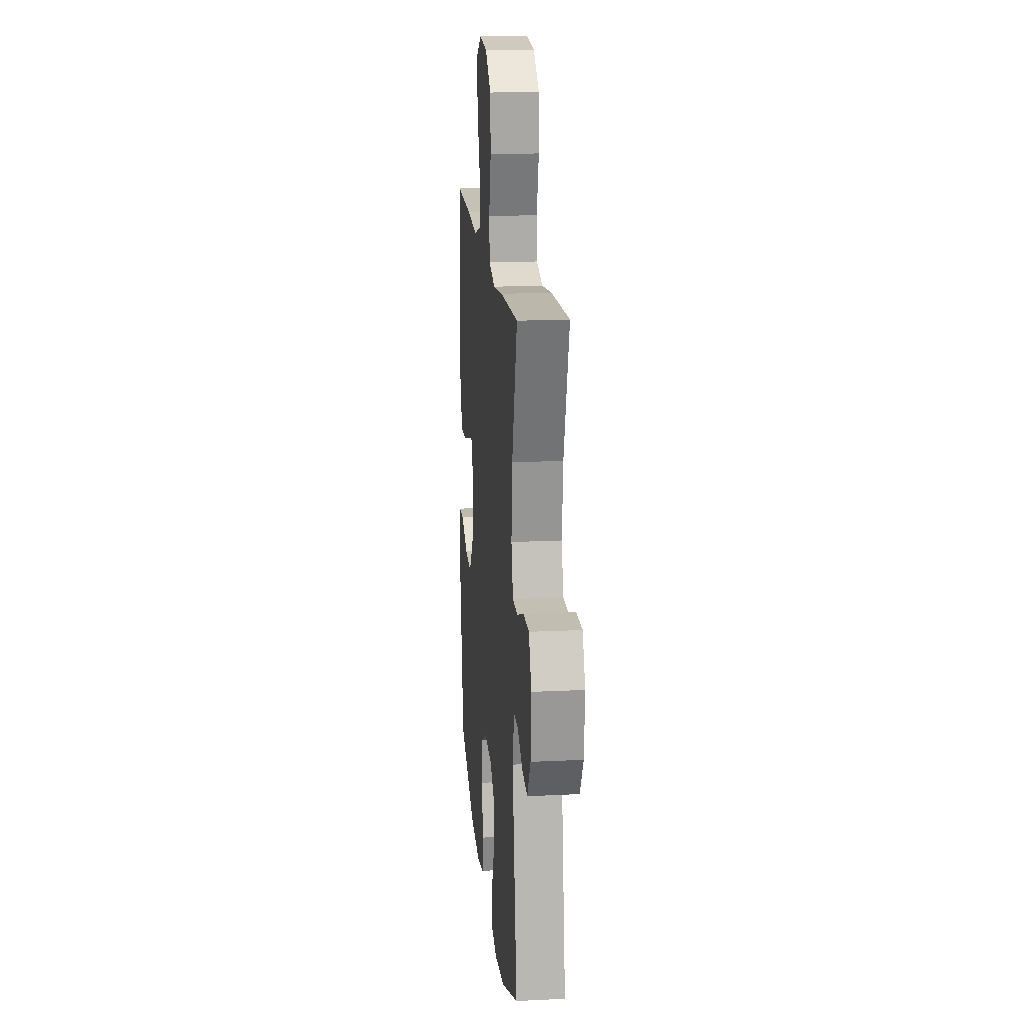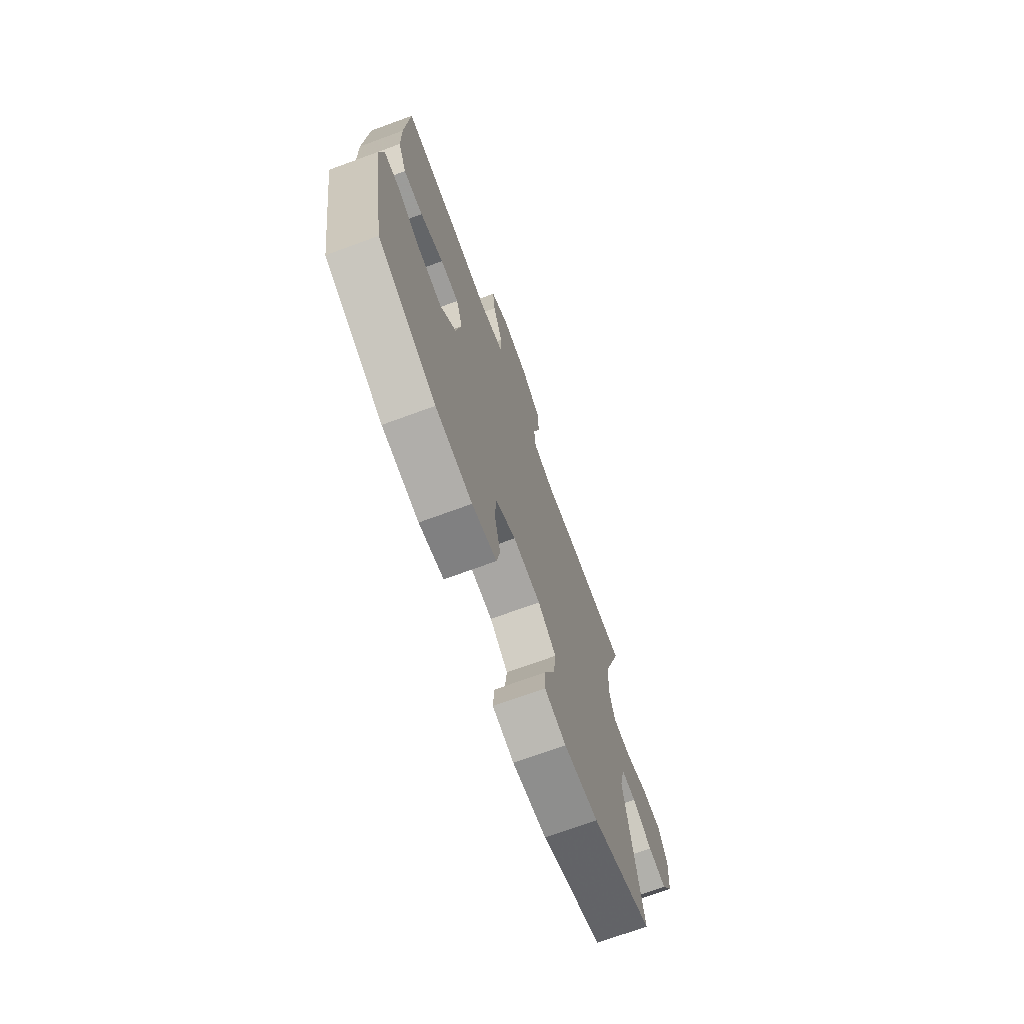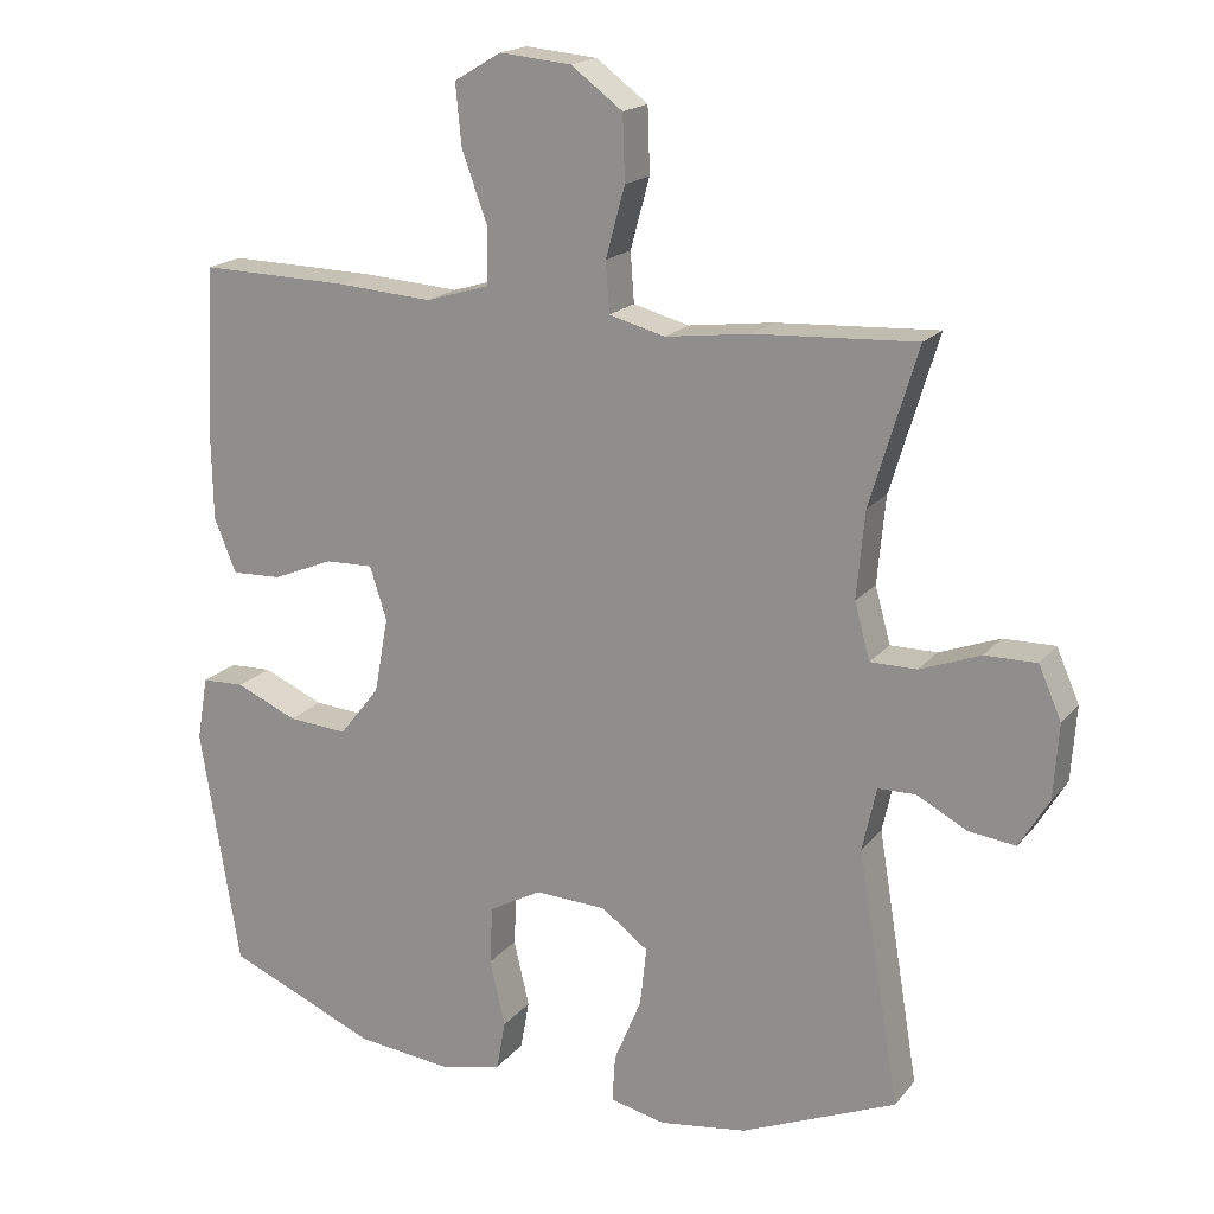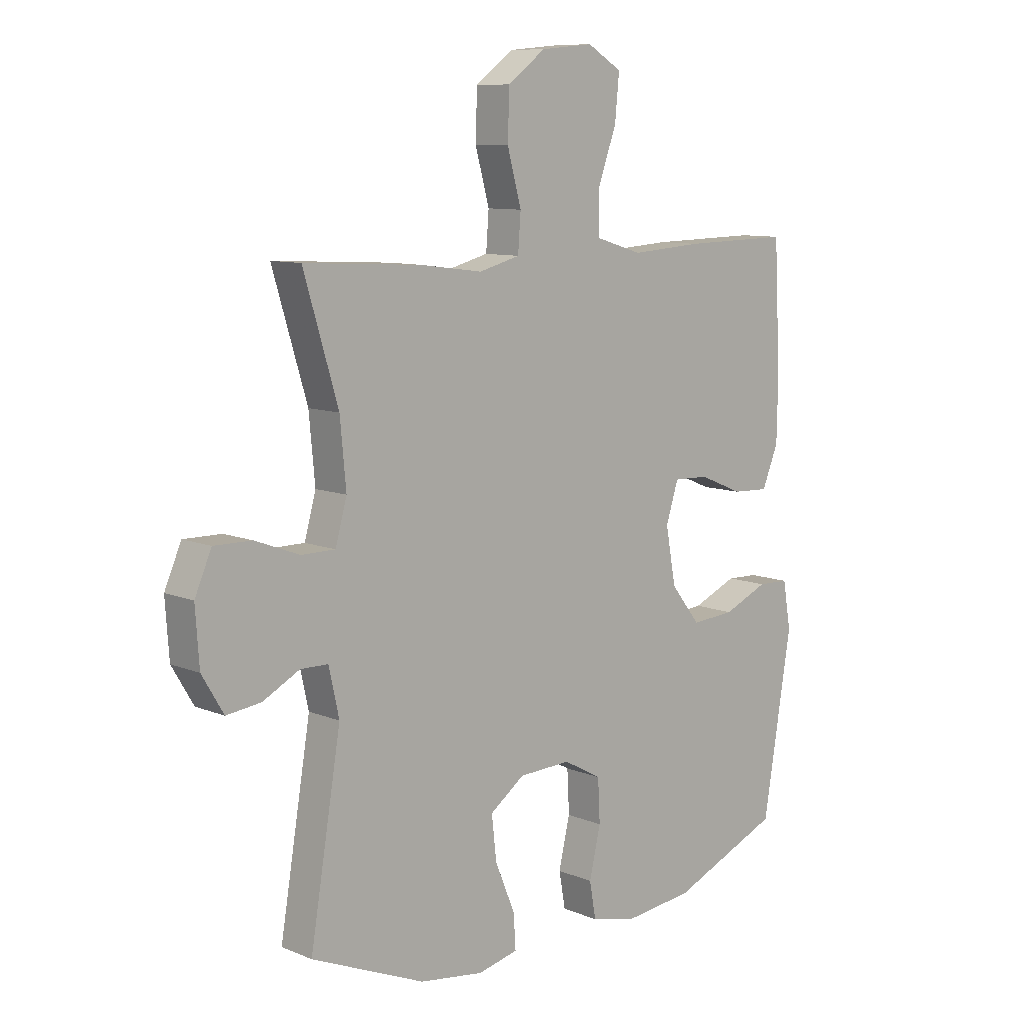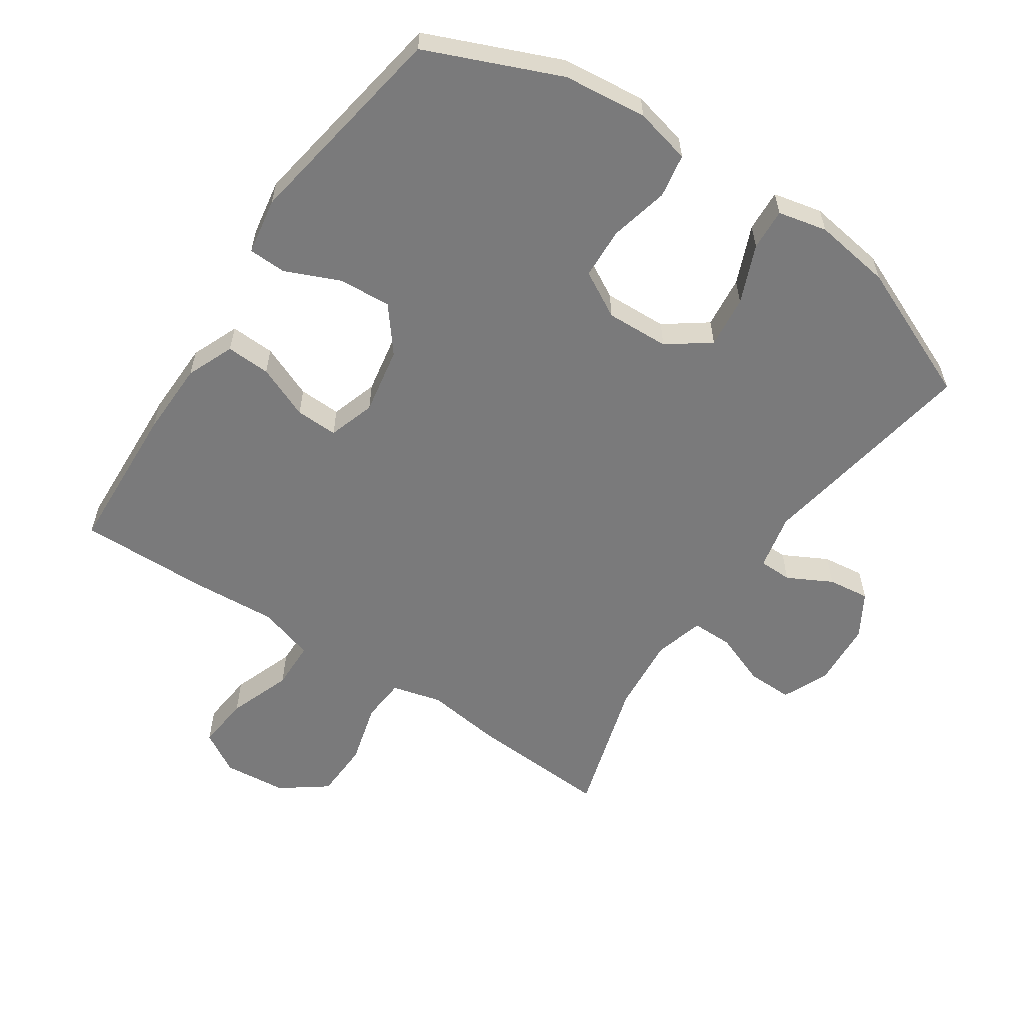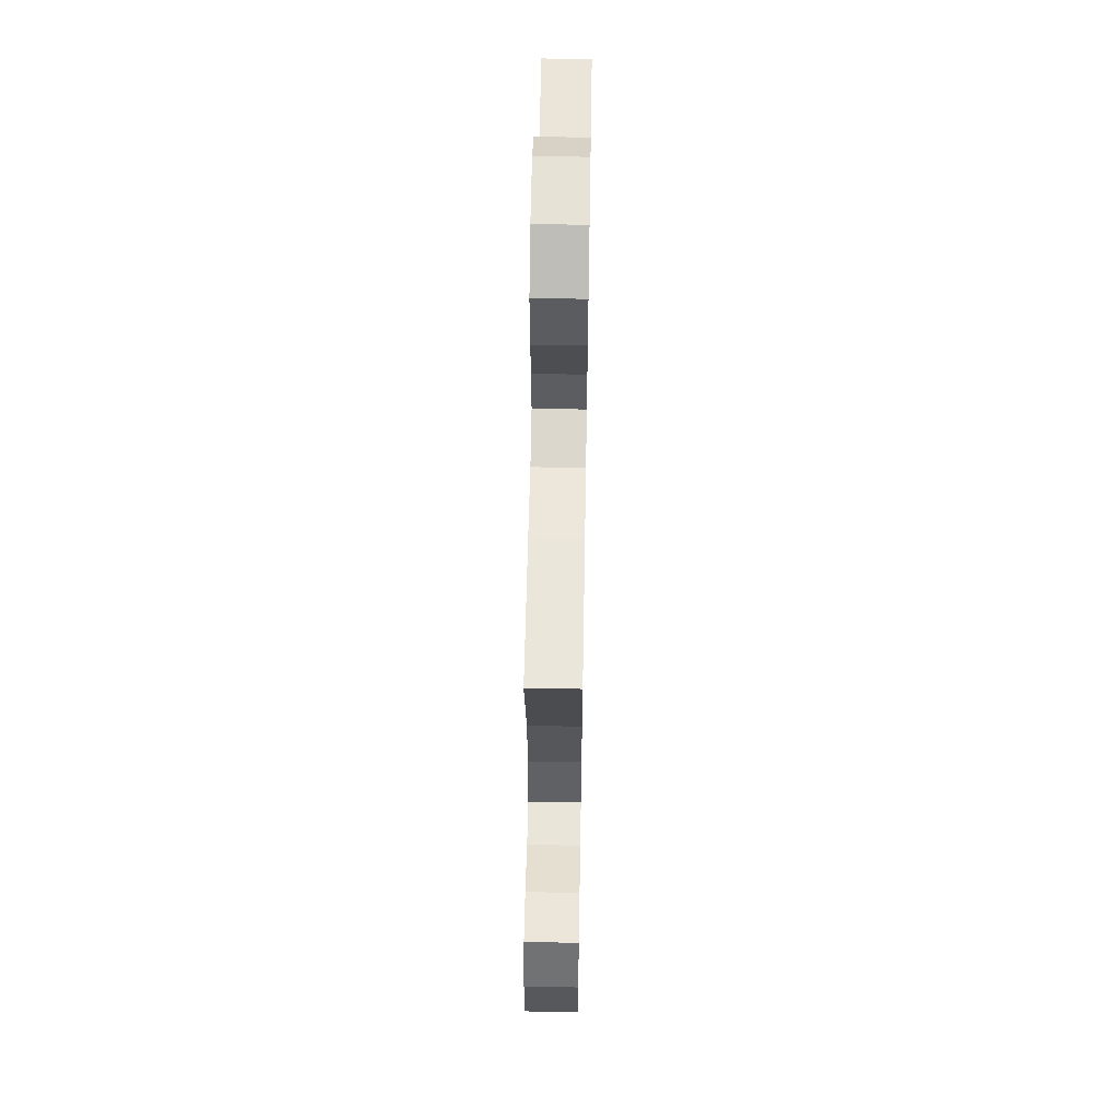
<metadata>
{"format":"obj","ext":"obj","renderer":"f3d","projection":"perspective","resolution":1024,"background":"white","views":[{"elev":17.7,"azim":-95.5,"up":"+Z"},{"elev":-72.2,"azim":110.1,"up":"+Z"},{"elev":18.2,"azim":-153.6,"up":"+Z"},{"elev":9.6,"azim":-43.4,"up":"+Z"},{"elev":-58.1,"azim":146.0,"up":"+Y"},{"elev":58.0,"azim":-89.0,"up":"+Z"}]}
</metadata>
<code>
v -0.5 0.07 0.5
v -0.282 0.07 0.488
v -0.166 0.07 0.473
v -0.09 0.07 0.493
v -0.085 0.07 0.561
v -0.111 0.07 0.656
v -0.108 0.07 0.744
v -0.038 0.07 0.796
v 0.059 0.07 0.805
v 0.123 0.07 0.767
v 0.115 0.07 0.685
v 0.08 0.07 0.588
v 0.082 0.07 0.513
v 0.168 0.07 0.487
v 0.3 0.07 0.496
v 0.5 0.07 0.5
v 0.512 0.07 0.268
v 0.51 0.07 0.152
v 0.48 0.07 0.079
v 0.412 0.07 0.082
v 0.33 0.07 0.116
v 0.265 0.07 0.118
v 0.242 0.07 0.046
v 0.261 0.07 -0.057
v 0.316 0.07 -0.126
v 0.397 0.07 -0.12
v 0.48 0.07 -0.084
v 0.538 0.07 -0.086
v 0.553 0.07 -0.173
v 0.5 0.07 -0.5
v 0.296 0.07 -0.586
v 0.168 0.07 -0.6
v 0.082 0.07 -0.58
v 0.07 0.07 -0.513
v 0.091 0.07 -0.423
v 0.087 0.07 -0.344
v 0.016 0.07 -0.305
v -0.081 0.07 -0.309
v -0.145 0.07 -0.356
v -0.136 0.07 -0.436
v -0.099 0.07 -0.525
v -0.095 0.07 -0.589
v -0.17 0.07 -0.606
v -0.289 0.07 -0.589
v -0.5 0.07 -0.5
v -0.443 0.07 -0.156
v -0.462 0.07 -0.07
v -0.513 0.07 -0.069
v -0.581 0.07 -0.105
v -0.645 0.07 -0.113
v -0.685 0.07 -0.046
v -0.692 0.07 0.055
v -0.661 0.07 0.126
v -0.591 0.07 0.125
v -0.509 0.07 0.094
v -0.446 0.07 0.094
v -0.425 0.07 0.17
v -0.436 0.07 0.288
v -0.5 0 0.5
v -0.282 0 0.488
v -0.166 0 0.473
v -0.09 0 0.493
v -0.085 0 0.561
v -0.111 0 0.656
v -0.108 0 0.744
v -0.038 0 0.796
v 0.059 0 0.805
v 0.123 0 0.767
v 0.115 0 0.685
v 0.08 0 0.588
v 0.082 0 0.513
v 0.168 0 0.487
v 0.3 0 0.496
v 0.5 0 0.5
v 0.512 0 0.268
v 0.51 0 0.152
v 0.48 0 0.079
v 0.412 0 0.082
v 0.33 0 0.116
v 0.265 0 0.118
v 0.242 0 0.046
v 0.261 0 -0.057
v 0.316 0 -0.126
v 0.397 0 -0.12
v 0.48 0 -0.084
v 0.538 0 -0.086
v 0.553 0 -0.173
v 0.5 0 -0.5
v 0.296 0 -0.586
v 0.168 0 -0.6
v 0.082 0 -0.58
v 0.07 0 -0.513
v 0.091 0 -0.423
v 0.087 0 -0.344
v 0.016 0 -0.305
v -0.081 0 -0.309
v -0.145 0 -0.356
v -0.136 0 -0.436
v -0.099 0 -0.525
v -0.095 0 -0.589
v -0.17 0 -0.606
v -0.289 0 -0.589
v -0.5 0 -0.5
v -0.443 0 -0.156
v -0.462 0 -0.07
v -0.513 0 -0.069
v -0.581 0 -0.105
v -0.645 0 -0.113
v -0.685 0 -0.046
v -0.692 0 0.055
v -0.661 0 0.126
v -0.591 0 0.125
v -0.509 0 0.094
v -0.446 0 0.094
v -0.425 0 0.17
v -0.436 0 0.288
f 52 53 54 55
f 52 55 56
f 51 52 56
f 48 49 50 51
f 47 48 51 56
f 46 47 56 57
f 44 45 46
f 43 44 46 57
f 40 41 42 43
f 39 40 43 57
f 32 33 34 35
f 32 35 36
f 31 32 36
f 30 31 36
f 29 30 36 37
f 26 27 28 29
f 25 26 29 37
f 18 19 20 21
f 18 21 22
f 17 18 22
f 14 15 16 17
f 13 14 17 22
f 9 10 11 12
f 9 12 13
f 8 9 13
f 5 6 7 8
f 4 5 8 13
f 3 4 13 22
f 58 1 2 3
f 38 39 57 58
f 24 25 37 38
f 23 24 38 58
f 3 22 23 58
f 113 112 111 110
f 114 113 110
f 114 110 109
f 109 108 107 106
f 114 109 106 105
f 115 114 105 104
f 104 103 102
f 115 104 102 101
f 101 100 99 98
f 115 101 98 97
f 93 92 91 90
f 94 93 90
f 94 90 89
f 94 89 88
f 95 94 88 87
f 87 86 85 84
f 95 87 84 83
f 79 78 77 76
f 80 79 76
f 80 76 75
f 75 74 73 72
f 80 75 72 71
f 70 69 68 67
f 71 70 67
f 71 67 66
f 66 65 64 63
f 71 66 63 62
f 80 71 62 61
f 61 60 59 116
f 116 115 97 96
f 96 95 83 82
f 116 96 82 81
f 116 81 80 61
f 1 59 60 2
f 2 60 61 3
f 3 61 62 4
f 4 62 63 5
f 5 63 64 6
f 6 64 65 7
f 7 65 66 8
f 8 66 67 9
f 9 67 68 10
f 10 68 69 11
f 11 69 70 12
f 12 70 71 13
f 13 71 72 14
f 14 72 73 15
f 15 73 74 16
f 16 74 75 17
f 17 75 76 18
f 18 76 77 19
f 19 77 78 20
f 20 78 79 21
f 21 79 80 22
f 22 80 81 23
f 23 81 82 24
f 24 82 83 25
f 25 83 84 26
f 26 84 85 27
f 27 85 86 28
f 28 86 87 29
f 29 87 88 30
f 30 88 89 31
f 31 89 90 32
f 32 90 91 33
f 33 91 92 34
f 34 92 93 35
f 35 93 94 36
f 36 94 95 37
f 37 95 96 38
f 38 96 97 39
f 39 97 98 40
f 40 98 99 41
f 41 99 100 42
f 42 100 101 43
f 43 101 102 44
f 44 102 103 45
f 45 103 104 46
f 46 104 105 47
f 47 105 106 48
f 48 106 107 49
f 49 107 108 50
f 50 108 109 51
f 51 109 110 52
f 52 110 111 53
f 53 111 112 54
f 54 112 113 55
f 55 113 114 56
f 56 114 115 57
f 57 115 116 58
f 58 116 59 1

</code>
